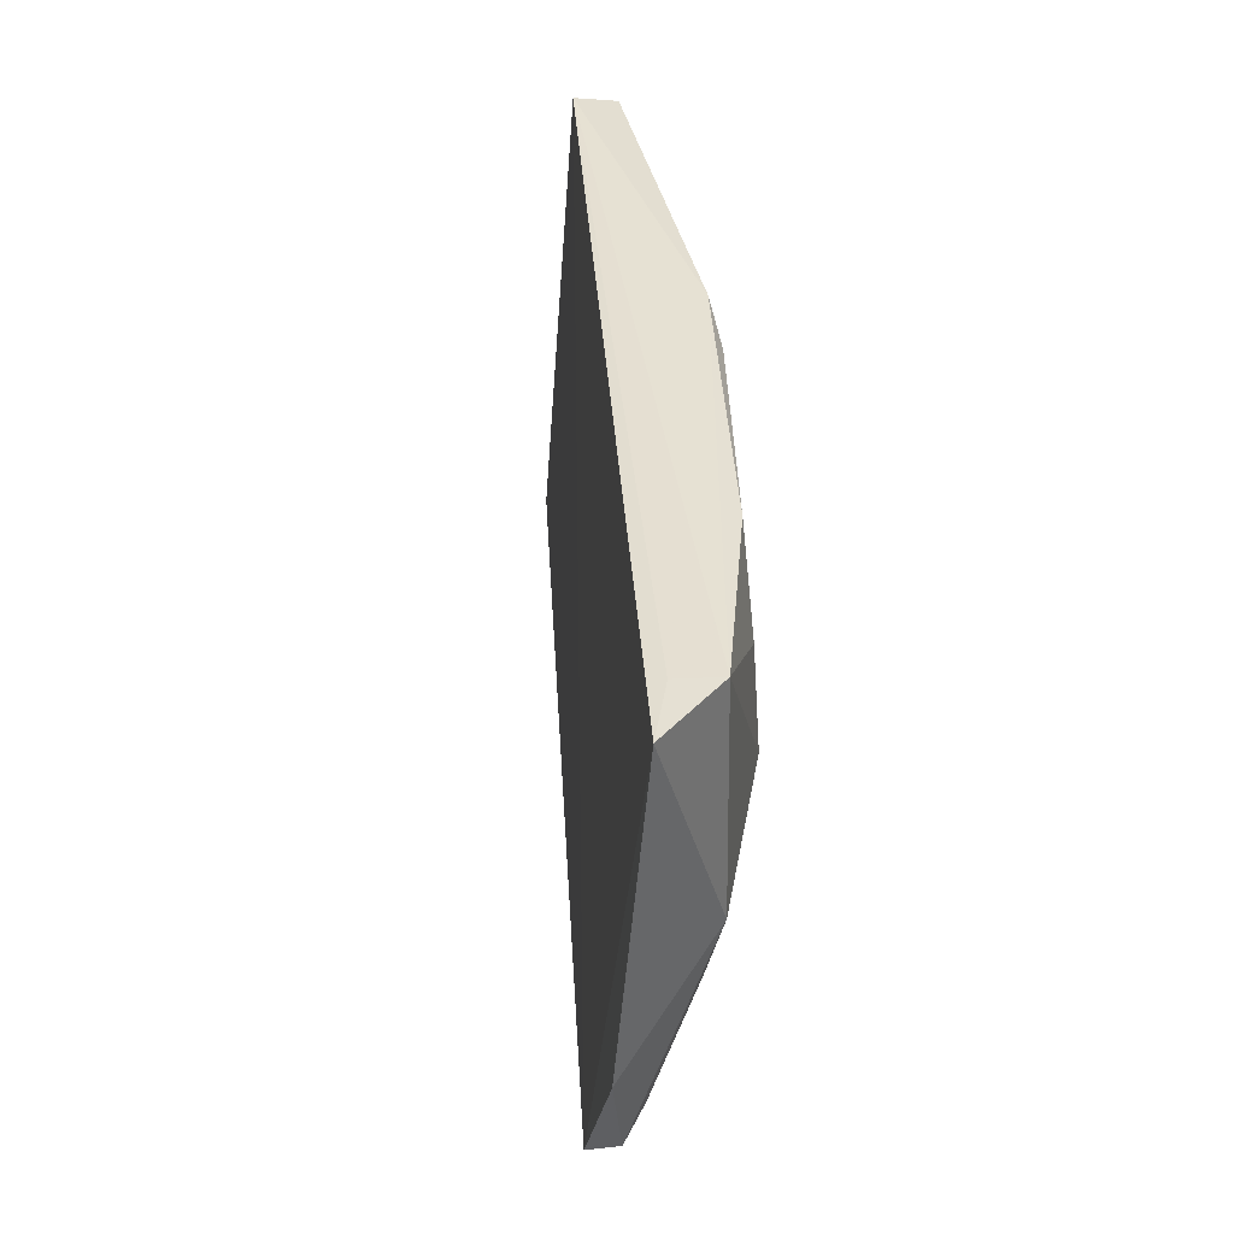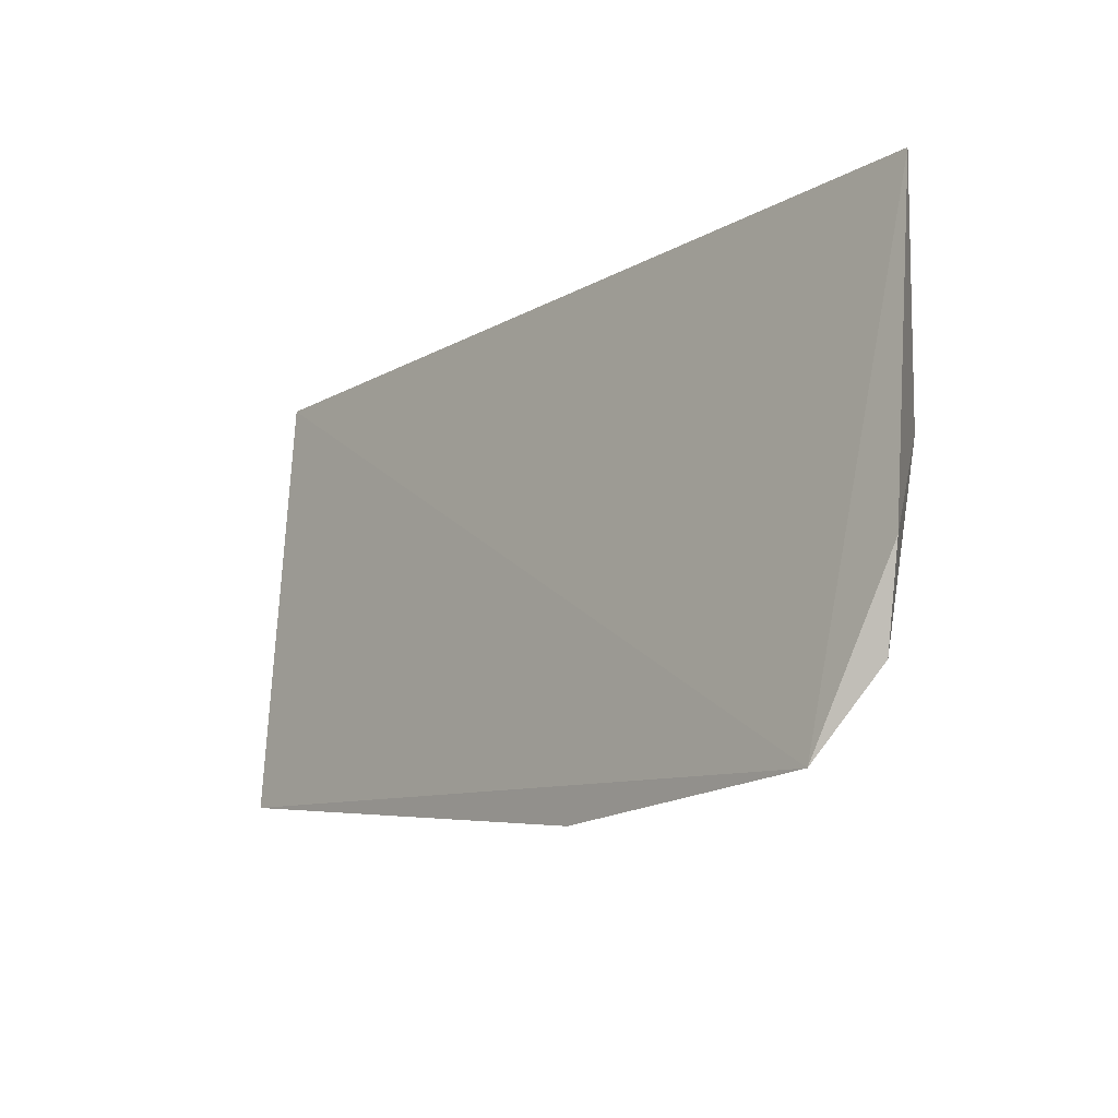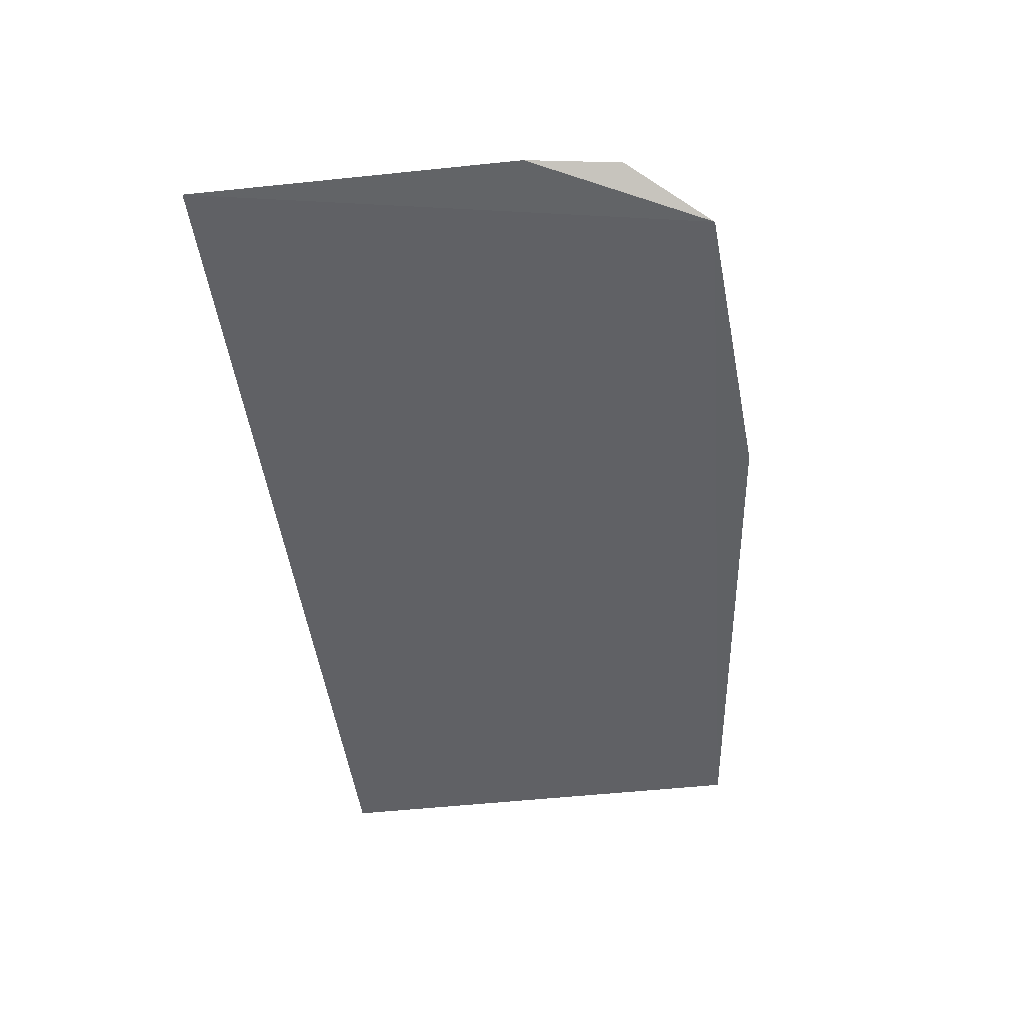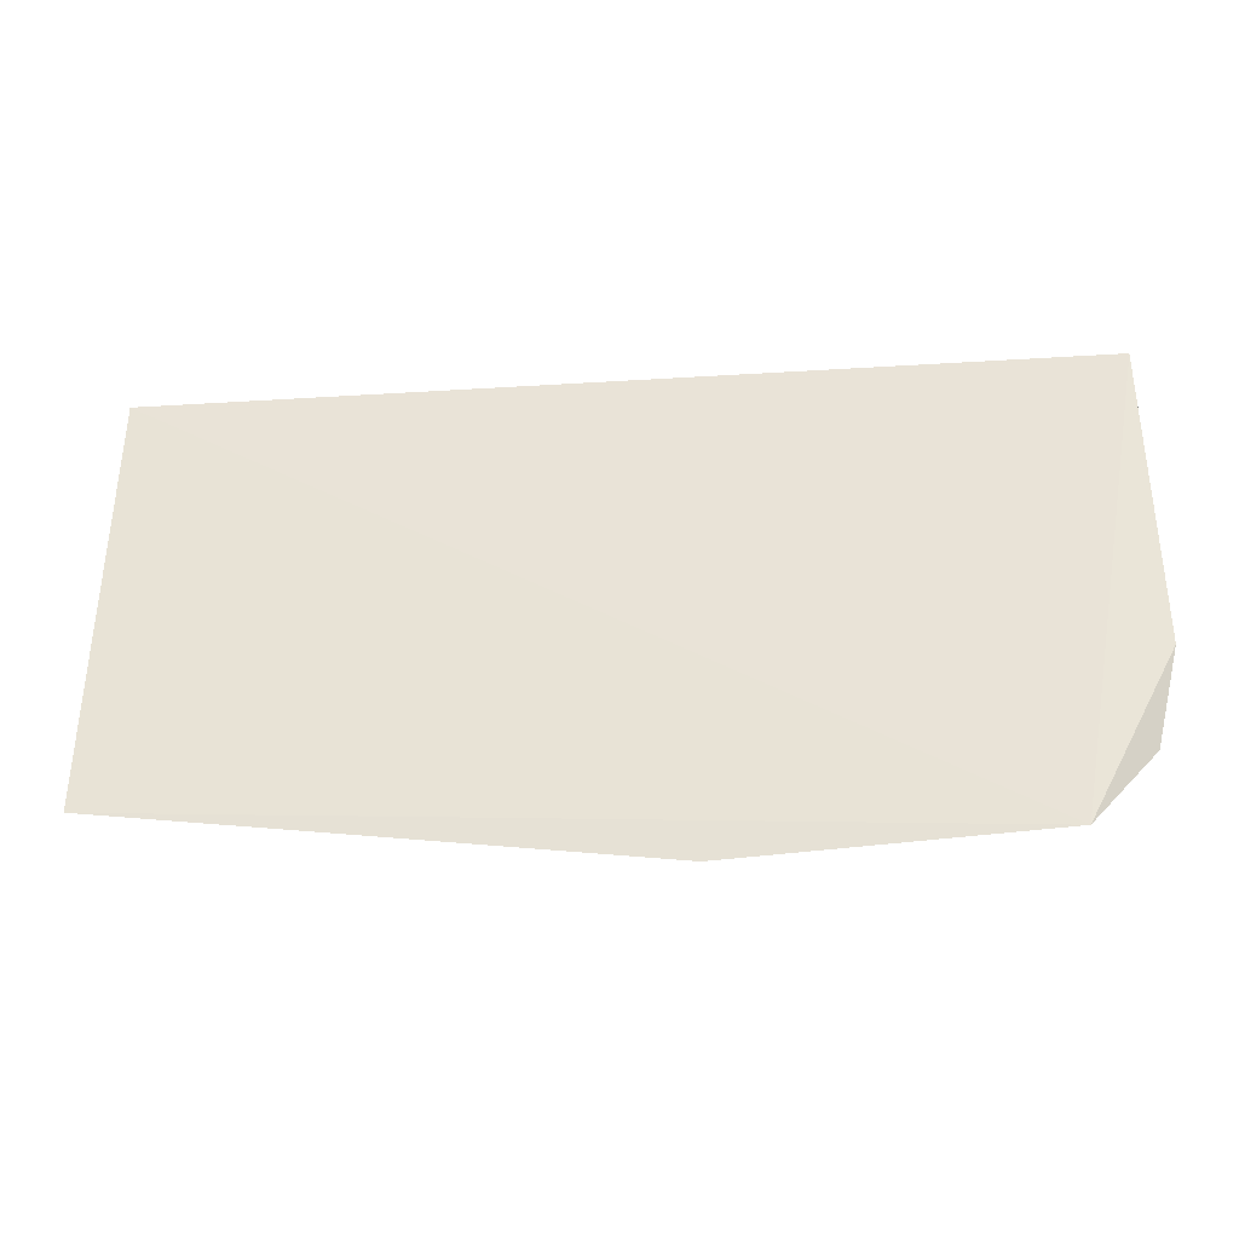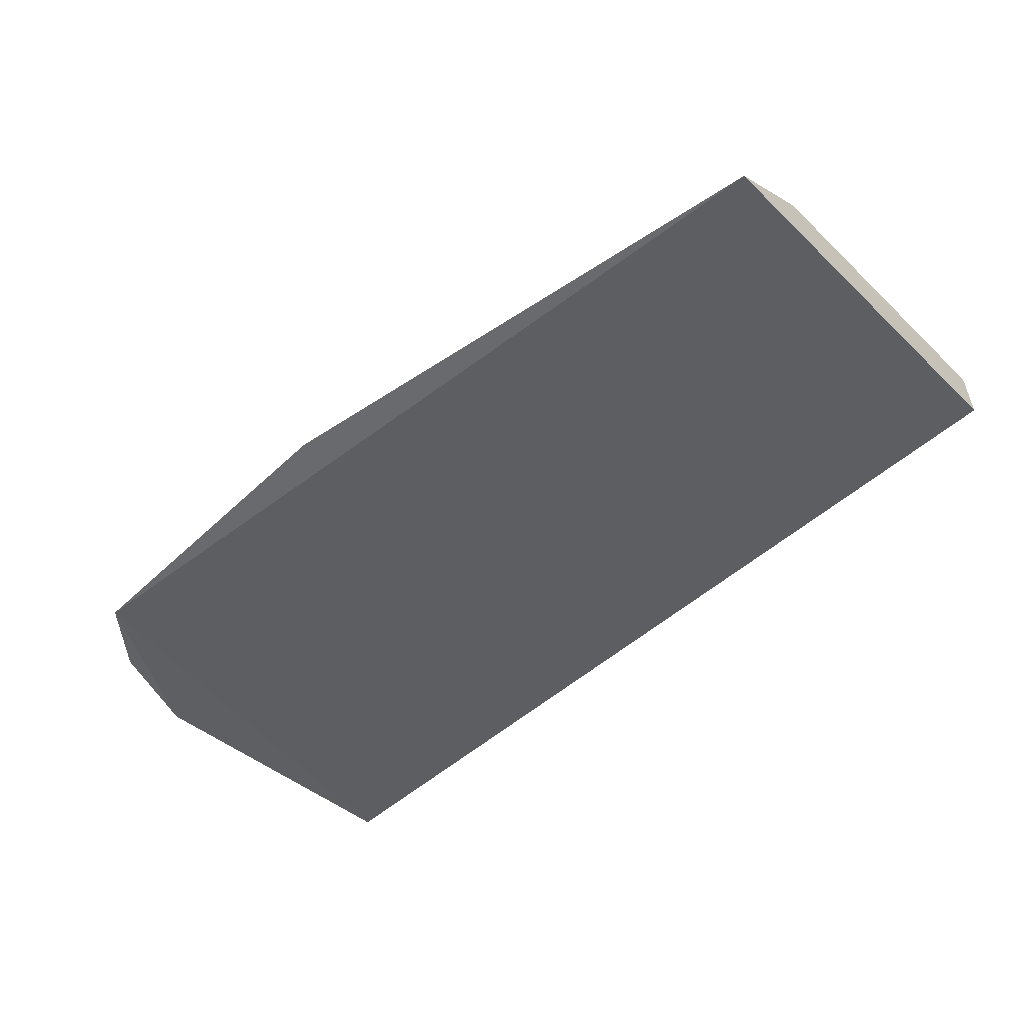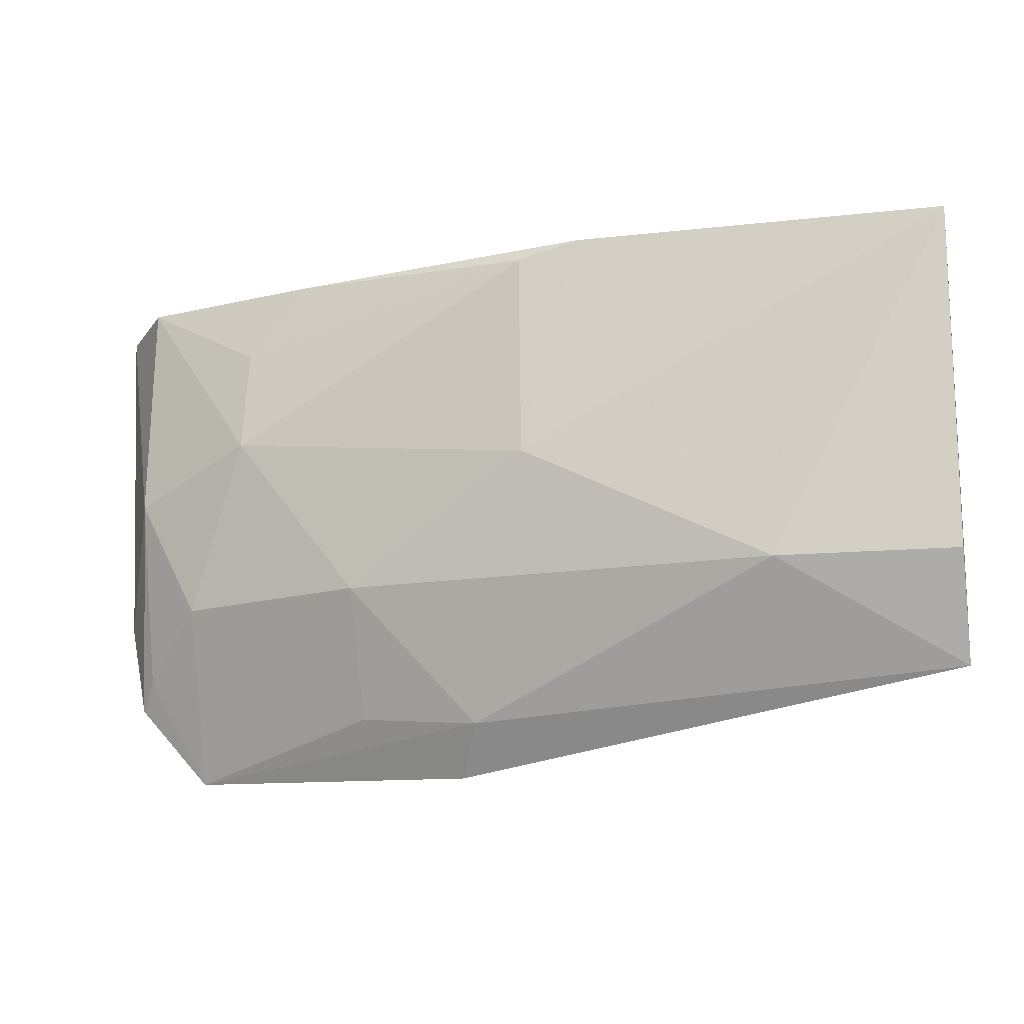
<metadata>
{"format":"obj","ext":"obj","renderer":"f3d","projection":"perspective","resolution":1024,"background":"white","views":[{"elev":37.7,"azim":75.1,"up":"+Z"},{"elev":-15.0,"azim":39.7,"up":"+Z"},{"elev":-60.9,"azim":99.0,"up":"+Y"},{"elev":-34.8,"azim":-5.1,"up":"+Z"},{"elev":-42.6,"azim":-140.2,"up":"+Y"},{"elev":-18.1,"azim":-171.7,"up":"+Z"}]}
</metadata>
<code>
v 0.03297 0.08279 0.03448
v 0.03501 0.07993 0.03427
v 0.03072 0.07882 0.0123
v -0.00406 0.08592 0.01509
v -0.004107 0.08742 0.03485
v 0.02246 0.0856 0.01962
v 0.03367 0.07941 0.01575
v 0.03251 0.08104 0.03439
v 0.01717 0.08345 0.01383
v 0.01455 0.08819 0.03375
v 0.03303 0.08295 0.02471
v 0.03461 0.07882 0.0198
v 0.03044 0.08307 0.01956
v 0.02238 0.08253 0.01435
v 0.01798 0.08151 0.01177
v 0.003863 0.08836 0.01948
v 0.01189 0.08841 0.03444
v 0.02771 0.08562 0.02656
v 0.033 0.0804 0.01688
v -0.003895 0.08839 0.0195
v 0.02504 0.08564 0.0342
v 0.01447 0.08809 0.02477
v -0.004047 0.08933 0.03451
v 0.02752 0.08535 0.03102
f 5 3 2
f 5 4 3
f 8 5 2
f 8 2 1
f 8 1 5
f 11 1 2
f 12 2 3
f 12 3 7
f 12 11 2
f 12 7 11
f 13 3 6
f 14 9 6
f 14 6 3
f 14 3 9
f 15 9 3
f 15 3 4
f 15 4 9
f 16 9 4
f 16 6 9
f 17 5 1
f 18 1 11
f 18 13 6
f 18 11 13
f 19 7 3
f 19 3 13
f 19 13 11
f 19 11 7
f 20 16 4
f 21 17 1
f 21 10 17
f 22 17 10
f 22 10 18
f 22 18 6
f 22 6 16
f 23 20 4
f 23 4 5
f 23 5 17
f 23 16 20
f 23 22 16
f 23 17 22
f 24 18 10
f 24 10 21
f 24 21 1
f 24 1 18

</code>
